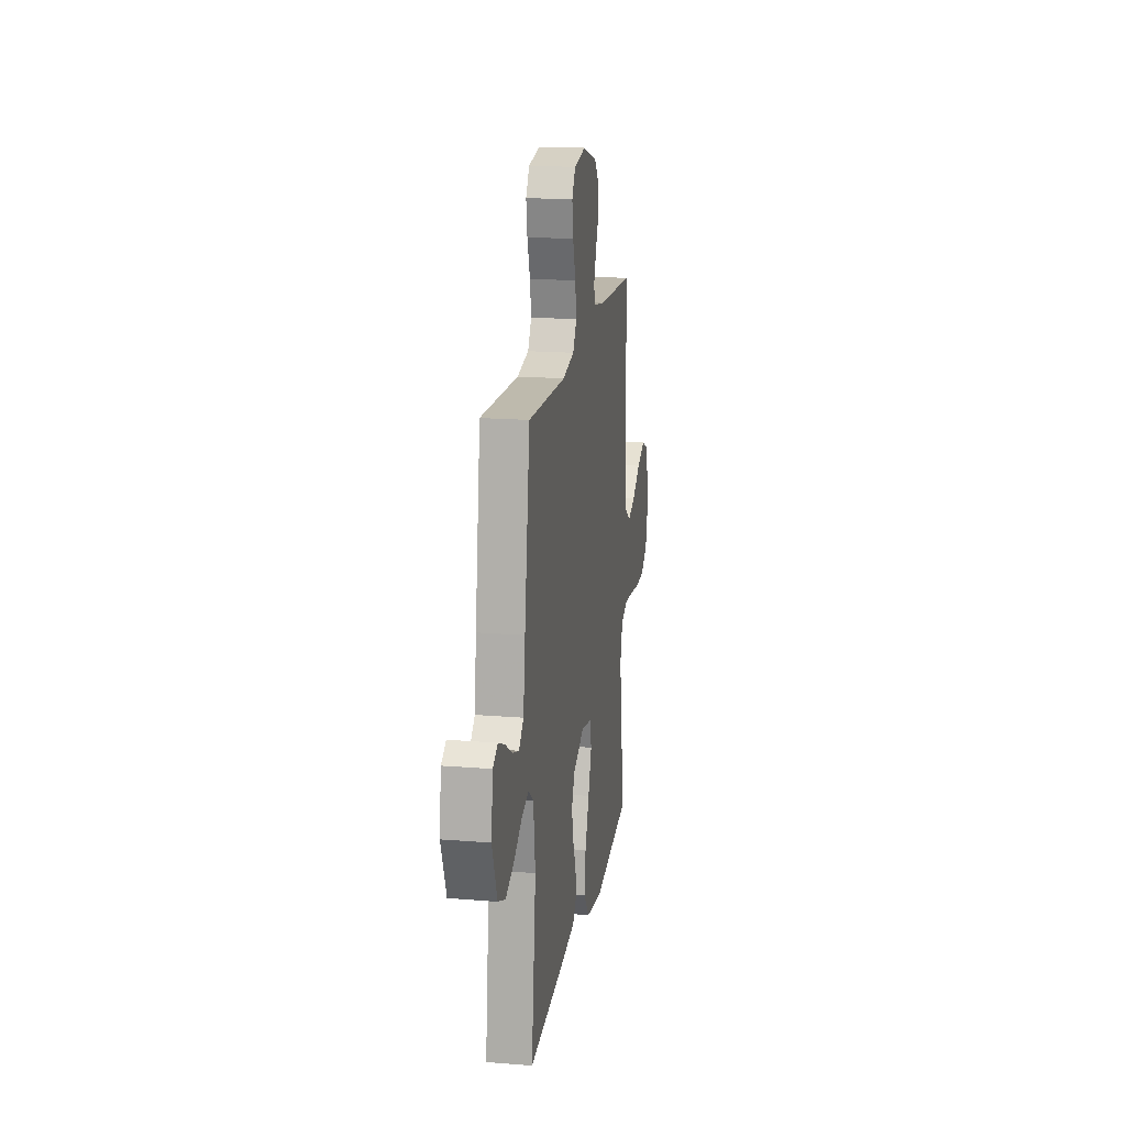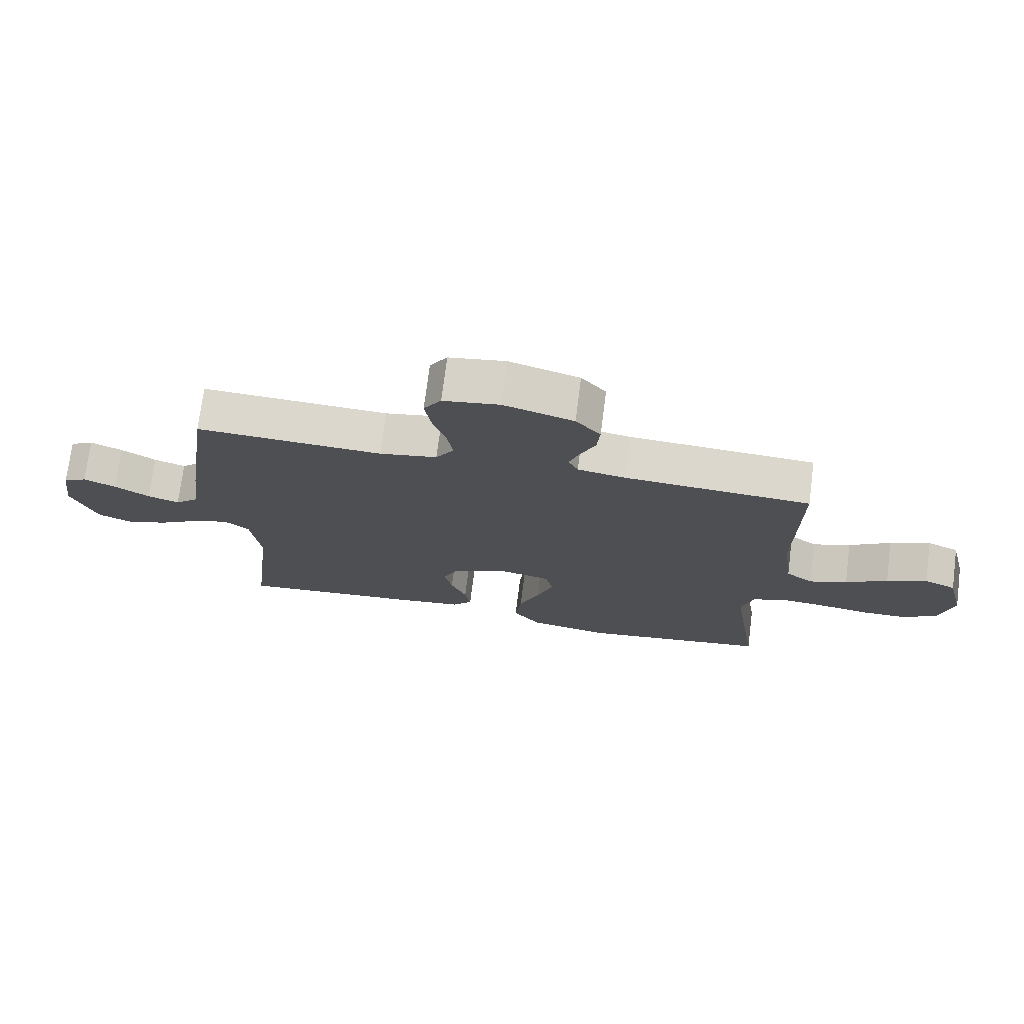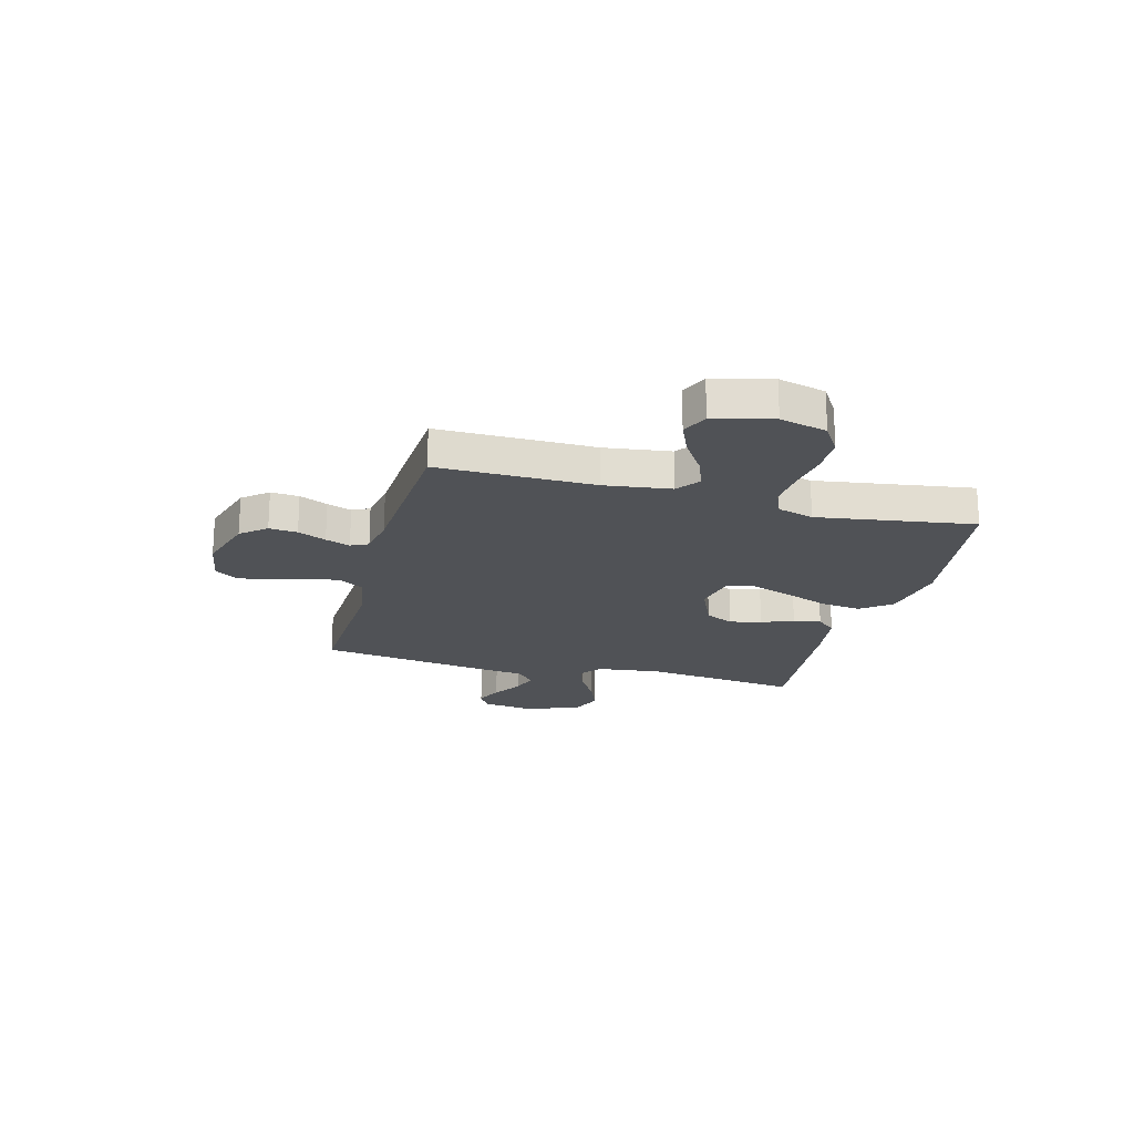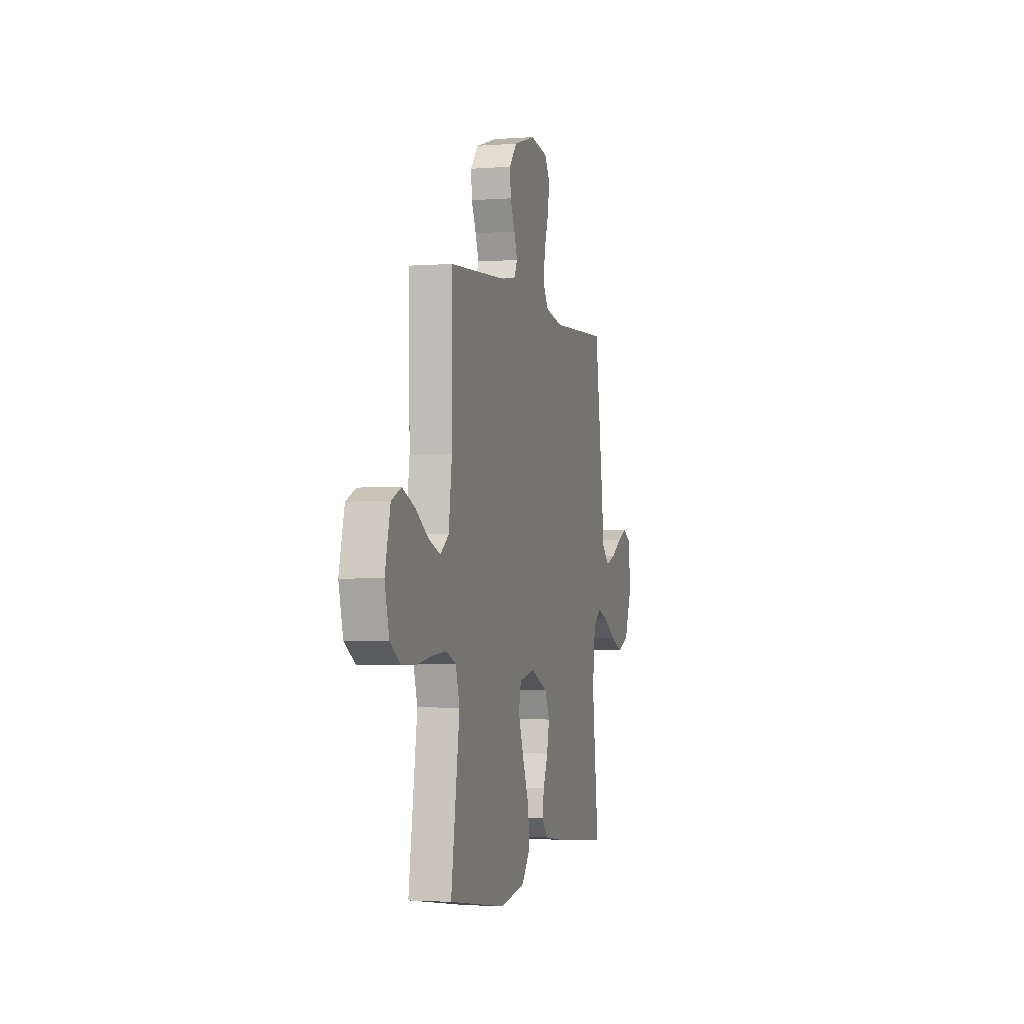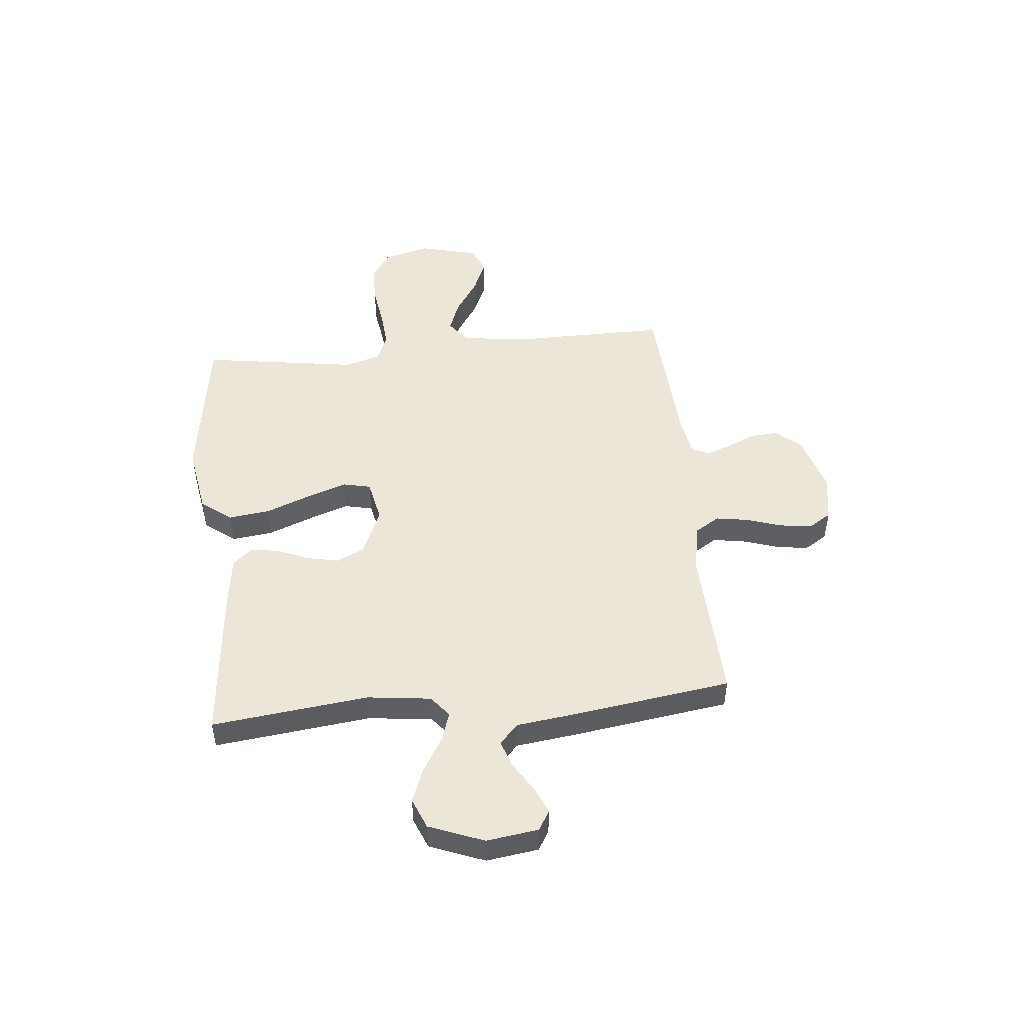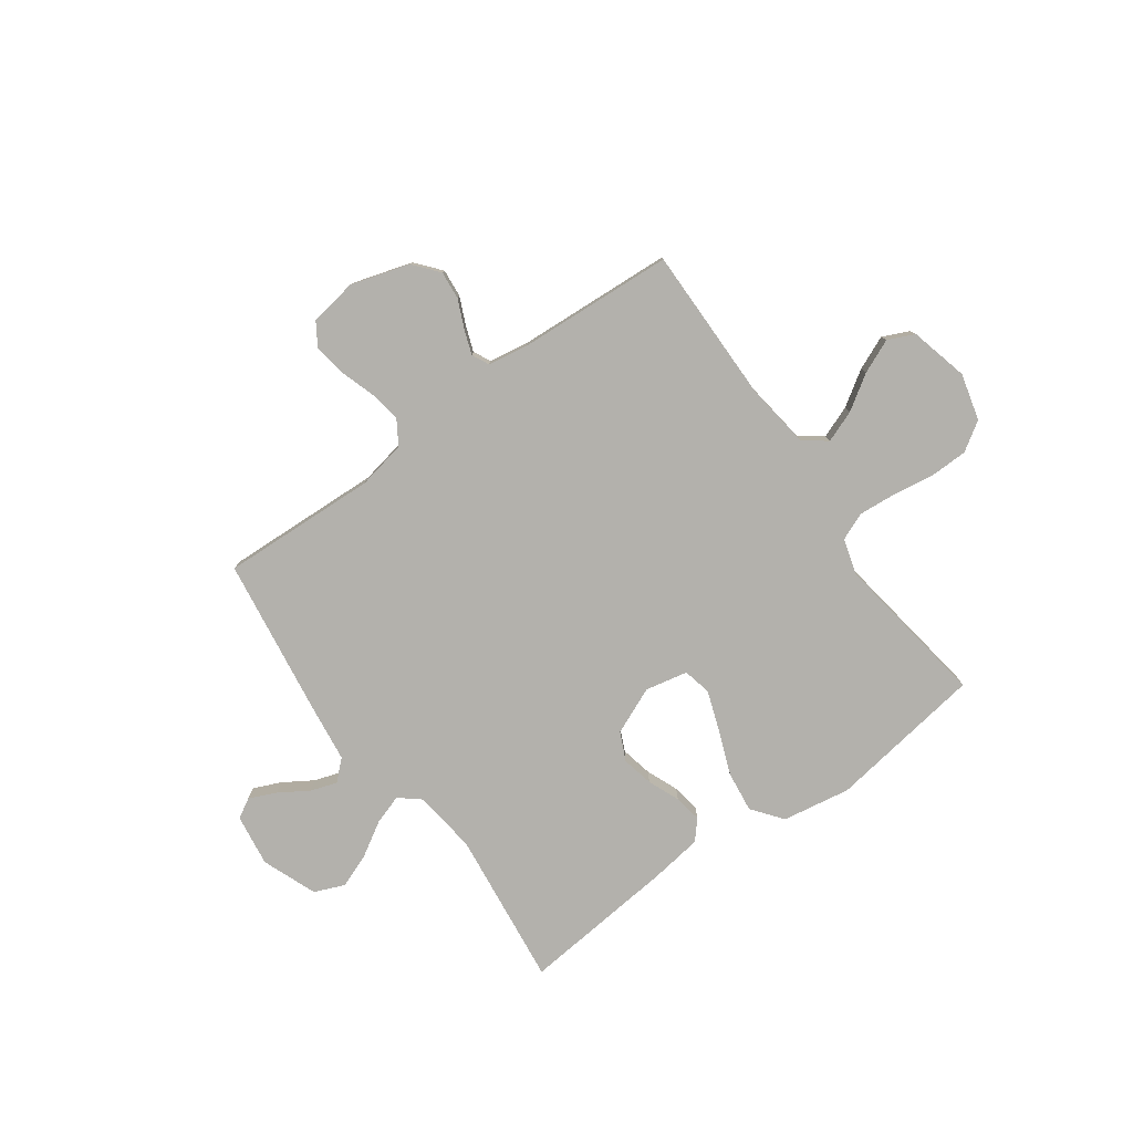
<metadata>
{"format":"obj","ext":"obj","renderer":"f3d","projection":"perspective","resolution":1024,"background":"white","views":[{"elev":17.8,"azim":-80.9,"up":"+Z"},{"elev":73.4,"azim":7.3,"up":"+Z"},{"elev":-20.6,"azim":75.0,"up":"+Y"},{"elev":-2.4,"azim":105.3,"up":"+Z"},{"elev":49.0,"azim":-95.6,"up":"+Y"},{"elev":-79.1,"azim":35.7,"up":"+Y"}]}
</metadata>
<code>
v -0.5 0.07 0.5
v -0.2 0.07 0.487
v -0.107 0.07 0.505
v -0.078 0.07 0.551
v -0.088 0.07 0.613
v -0.11 0.07 0.681
v -0.119 0.07 0.742
v -0.091 0.07 0.786
v 0 0.07 0.801
v 0.113 0.07 0.767
v 0.153 0.07 0.719
v 0.148 0.07 0.665
v 0.124 0.07 0.611
v 0.107 0.07 0.564
v 0.123 0.07 0.531
v 0.2 0.07 0.518
v 0.5 0.07 0.5
v 0.498 0.07 0.2
v 0.515 0.07 0.073
v 0.559 0.07 0.04
v 0.62 0.07 0.063
v 0.687 0.07 0.107
v 0.752 0.07 0.135
v 0.803 0.07 0.112
v 0.831 0.07 0
v 0.808 0.07 -0.09
v 0.752 0.07 -0.126
v 0.679 0.07 -0.127
v 0.6 0.07 -0.115
v 0.528 0.07 -0.109
v 0.475 0.07 -0.131
v 0.455 0.07 -0.2
v 0.5 0.07 -0.5
v 0.2 0.07 -0.544
v 0.069 0.07 -0.522
v 0.024 0.07 -0.464
v 0.034 0.07 -0.385
v 0.067 0.07 -0.3
v 0.094 0.07 -0.223
v 0.082 0.07 -0.169
v 0 0.07 -0.152
v -0.09 0.07 -0.191
v -0.115 0.07 -0.245
v -0.102 0.07 -0.306
v -0.077 0.07 -0.367
v -0.068 0.07 -0.42
v -0.1 0.07 -0.457
v -0.2 0.07 -0.471
v -0.5 0.07 -0.5
v -0.465 0.07 -0.2
v -0.48 0.07 -0.078
v -0.52 0.07 -0.045
v -0.577 0.07 -0.064
v -0.643 0.07 -0.104
v -0.708 0.07 -0.129
v -0.766 0.07 -0.105
v -0.807 0.07 0
v -0.793 0.07 0.1
v -0.755 0.07 0.122
v -0.703 0.07 0.099
v -0.647 0.07 0.064
v -0.596 0.07 0.047
v -0.558 0.07 0.082
v -0.543 0.07 0.2
v -0.5 0 0.5
v -0.2 0 0.487
v -0.107 0 0.505
v -0.078 0 0.551
v -0.088 0 0.613
v -0.11 0 0.681
v -0.119 0 0.742
v -0.091 0 0.786
v 0 0 0.801
v 0.113 0 0.767
v 0.153 0 0.719
v 0.148 0 0.665
v 0.124 0 0.611
v 0.107 0 0.564
v 0.123 0 0.531
v 0.2 0 0.518
v 0.5 0 0.5
v 0.498 0 0.2
v 0.515 0 0.073
v 0.559 0 0.04
v 0.62 0 0.063
v 0.687 0 0.107
v 0.752 0 0.135
v 0.803 0 0.112
v 0.831 0 0
v 0.808 0 -0.09
v 0.752 0 -0.126
v 0.679 0 -0.127
v 0.6 0 -0.115
v 0.528 0 -0.109
v 0.475 0 -0.131
v 0.455 0 -0.2
v 0.5 0 -0.5
v 0.2 0 -0.544
v 0.069 0 -0.522
v 0.024 0 -0.464
v 0.034 0 -0.385
v 0.067 0 -0.3
v 0.094 0 -0.223
v 0.082 0 -0.169
v 0 0 -0.152
v -0.09 0 -0.191
v -0.115 0 -0.245
v -0.102 0 -0.306
v -0.077 0 -0.367
v -0.068 0 -0.42
v -0.1 0 -0.457
v -0.2 0 -0.471
v -0.5 0 -0.5
v -0.465 0 -0.2
v -0.48 0 -0.078
v -0.52 0 -0.045
v -0.577 0 -0.064
v -0.643 0 -0.104
v -0.708 0 -0.129
v -0.766 0 -0.105
v -0.807 0 0
v -0.793 0 0.1
v -0.755 0 0.122
v -0.703 0 0.099
v -0.647 0 0.064
v -0.596 0 0.047
v -0.558 0 0.082
v -0.543 0 0.2
f 63 64 1 2
f 59 60 61
f 58 59 61
f 57 58 61
f 56 57 61
f 55 56 61
f 54 55 61
f 53 54 61
f 52 53 61 62
f 51 52 62 63
f 48 49 50
f 47 48 50
f 46 47 50
f 45 46 50
f 44 45 50
f 43 44 50 51
f 63 2 3
f 51 63 3
f 43 51 3
f 42 43 3
f 36 37 38
f 35 36 38
f 34 35 38
f 33 34 38
f 32 33 38
f 31 32 38 39
f 30 31 39 40
f 27 28 29
f 26 27 29
f 25 26 29
f 24 25 29
f 23 24 29
f 22 23 29
f 21 22 29
f 20 21 29 30
f 30 40 41
f 20 30 41
f 19 20 41
f 16 17 18
f 42 3 4
f 41 42 4
f 19 41 4
f 18 19 4
f 16 18 4
f 15 16 4
f 11 12 13
f 10 11 13
f 9 10 13
f 8 9 13
f 7 8 13
f 6 7 13
f 5 6 13
f 14 15 4 5
f 5 13 14
f 66 65 128 127
f 125 124 123
f 125 123 122
f 125 122 121
f 125 121 120
f 125 120 119
f 125 119 118
f 125 118 117
f 126 125 117 116
f 127 126 116 115
f 114 113 112
f 114 112 111
f 114 111 110
f 114 110 109
f 114 109 108
f 115 114 108 107
f 67 66 127
f 67 127 115
f 67 115 107
f 67 107 106
f 102 101 100
f 102 100 99
f 102 99 98
f 102 98 97
f 102 97 96
f 103 102 96 95
f 104 103 95 94
f 93 92 91
f 93 91 90
f 93 90 89
f 93 89 88
f 93 88 87
f 93 87 86
f 93 86 85
f 94 93 85 84
f 105 104 94
f 105 94 84
f 105 84 83
f 82 81 80
f 68 67 106
f 68 106 105
f 68 105 83
f 68 83 82
f 68 82 80
f 68 80 79
f 77 76 75
f 77 75 74
f 77 74 73
f 77 73 72
f 77 72 71
f 77 71 70
f 77 70 69
f 69 68 79 78
f 78 77 69
f 1 65 66 2
f 2 66 67 3
f 3 67 68 4
f 4 68 69 5
f 5 69 70 6
f 6 70 71 7
f 7 71 72 8
f 8 72 73 9
f 9 73 74 10
f 10 74 75 11
f 11 75 76 12
f 12 76 77 13
f 13 77 78 14
f 14 78 79 15
f 15 79 80 16
f 16 80 81 17
f 17 81 82 18
f 18 82 83 19
f 19 83 84 20
f 20 84 85 21
f 21 85 86 22
f 22 86 87 23
f 23 87 88 24
f 24 88 89 25
f 25 89 90 26
f 26 90 91 27
f 27 91 92 28
f 28 92 93 29
f 29 93 94 30
f 30 94 95 31
f 31 95 96 32
f 32 96 97 33
f 33 97 98 34
f 34 98 99 35
f 35 99 100 36
f 36 100 101 37
f 37 101 102 38
f 38 102 103 39
f 39 103 104 40
f 40 104 105 41
f 41 105 106 42
f 42 106 107 43
f 43 107 108 44
f 44 108 109 45
f 45 109 110 46
f 46 110 111 47
f 47 111 112 48
f 48 112 113 49
f 49 113 114 50
f 50 114 115 51
f 51 115 116 52
f 52 116 117 53
f 53 117 118 54
f 54 118 119 55
f 55 119 120 56
f 56 120 121 57
f 57 121 122 58
f 58 122 123 59
f 59 123 124 60
f 60 124 125 61
f 61 125 126 62
f 62 126 127 63
f 63 127 128 64
f 64 128 65 1

</code>
